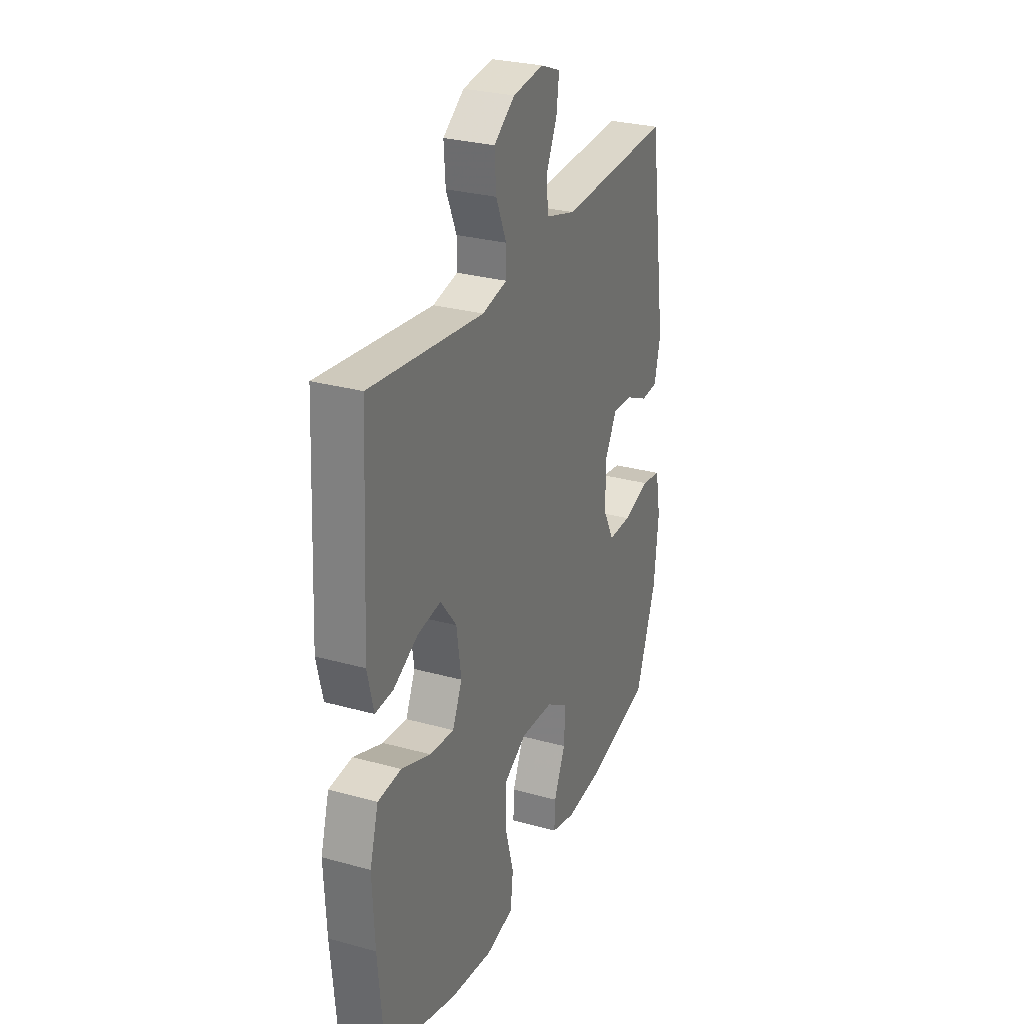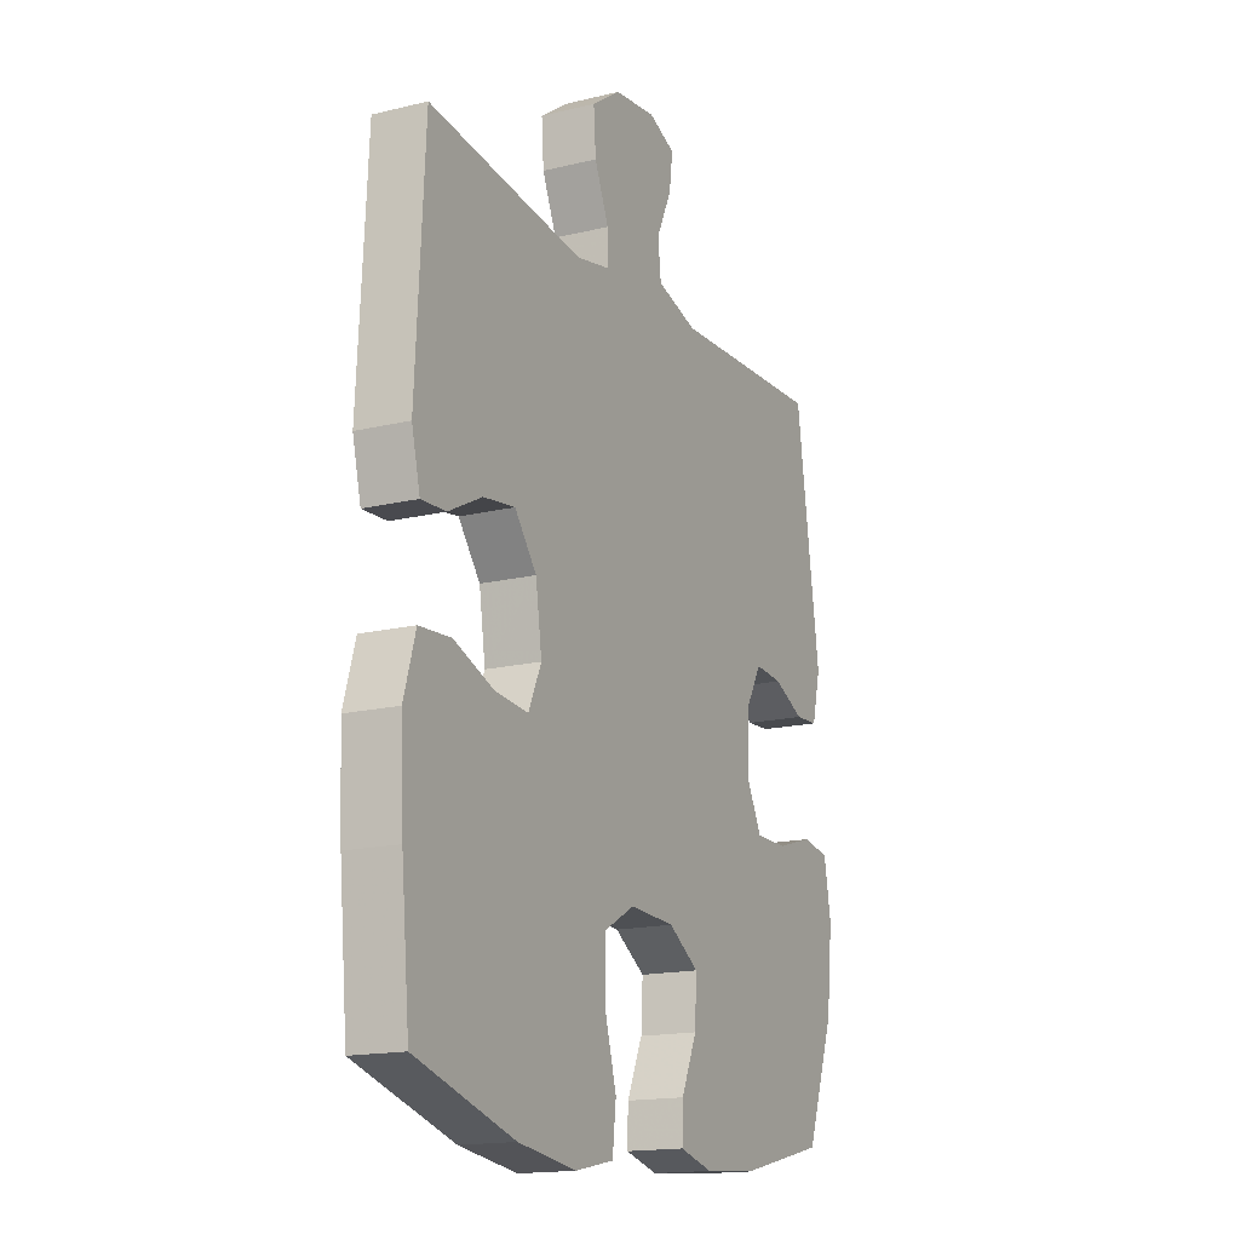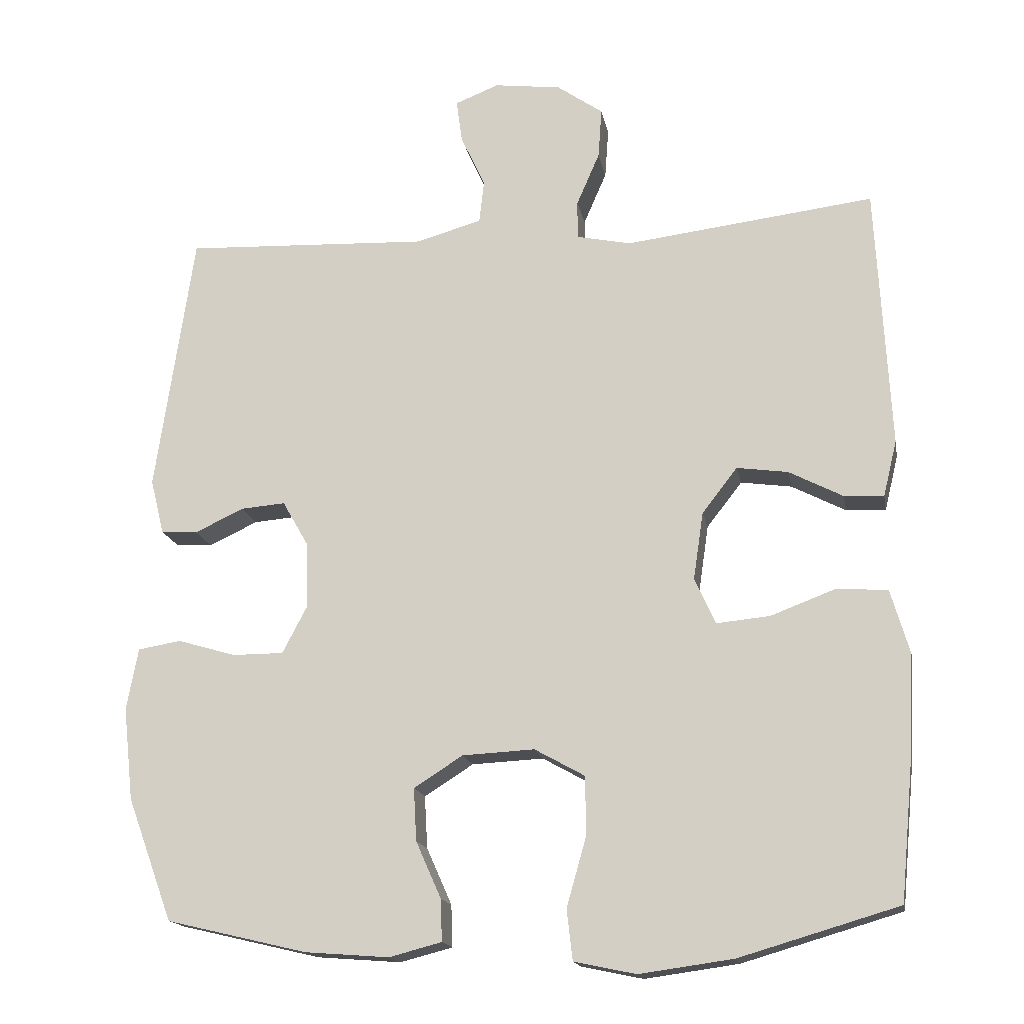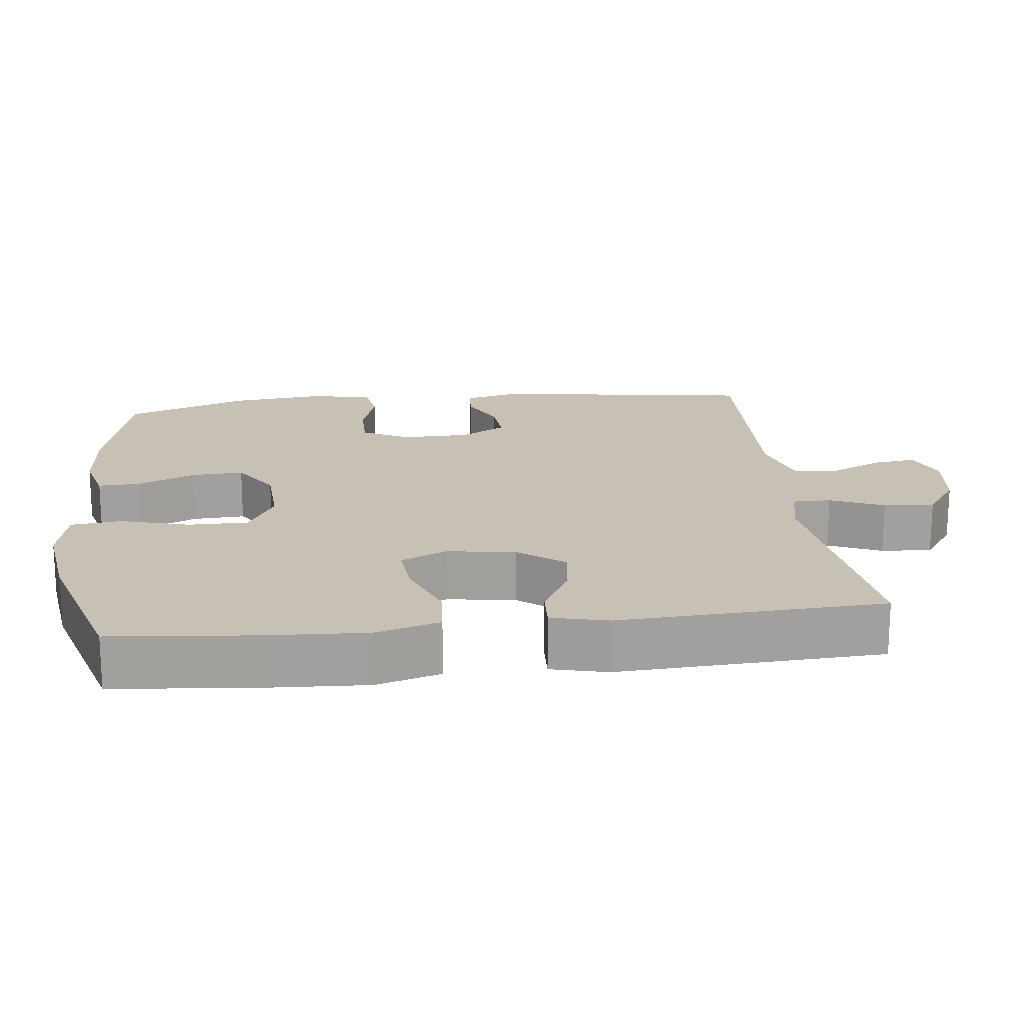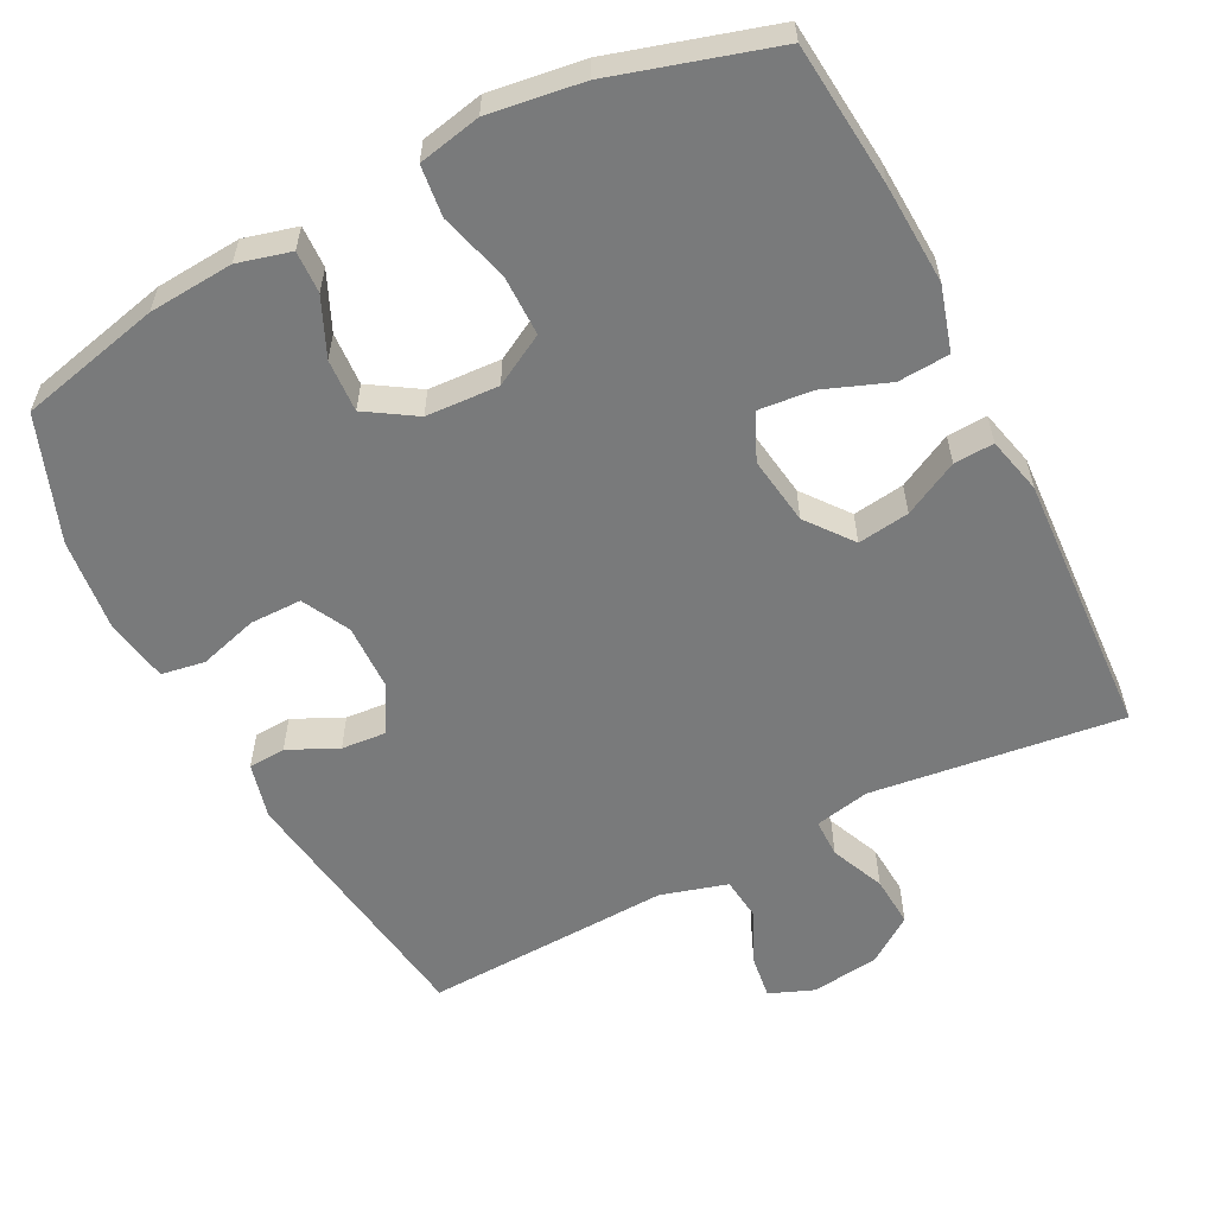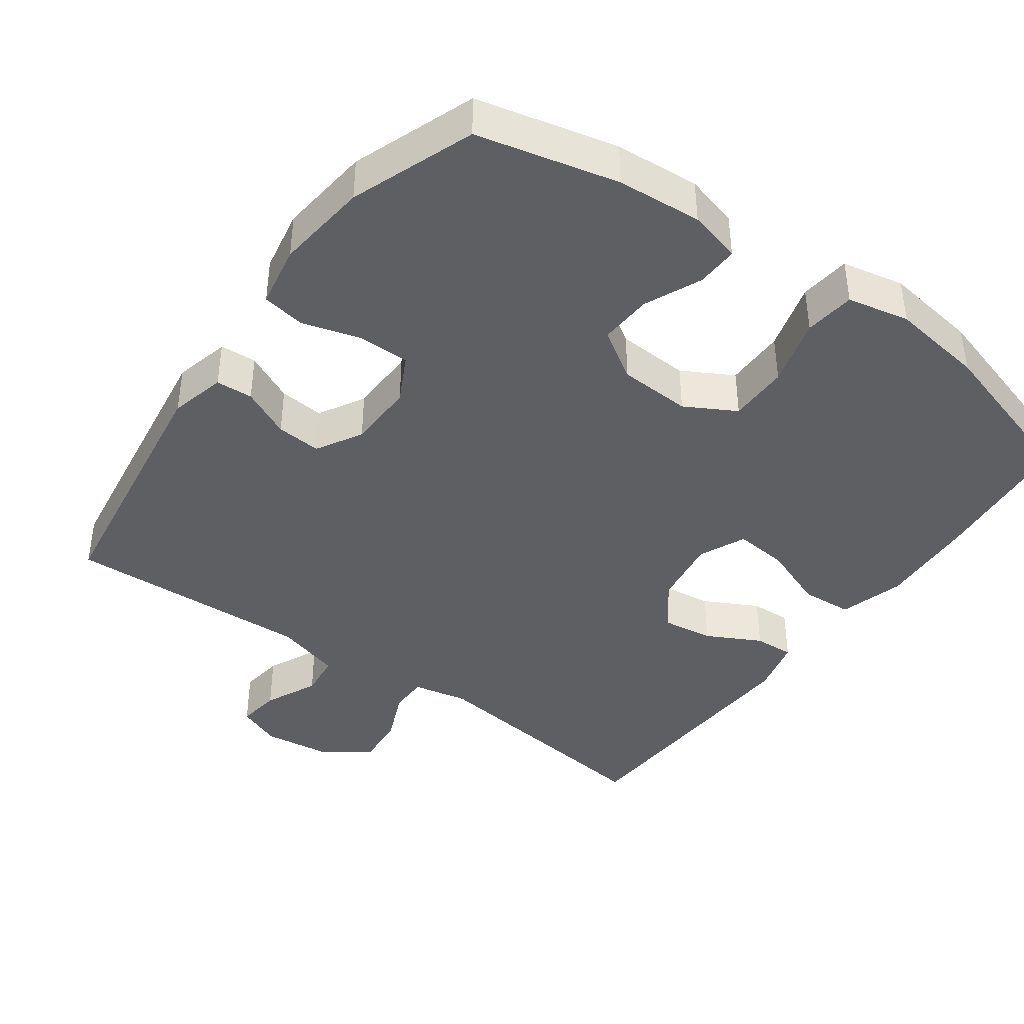
<metadata>
{"format":"obj","ext":"obj","renderer":"f3d","projection":"perspective","resolution":1024,"background":"white","views":[{"elev":28.4,"azim":-67.3,"up":"+Z"},{"elev":-16.4,"azim":-63.6,"up":"+Z"},{"elev":-16.5,"azim":-169.6,"up":"+Z"},{"elev":18.5,"azim":-96.6,"up":"+Y"},{"elev":-58.0,"azim":-153.0,"up":"+Y"},{"elev":-41.3,"azim":144.1,"up":"+Y"}]}
</metadata>
<code>
v -0.5 0.07 -0.5
v -0.519 0.07 -0.302
v -0.526 0.07 -0.165
v -0.5 0.07 -0.076
v -0.429 0.07 -0.071
v -0.339 0.07 -0.105
v -0.265 0.07 -0.112
v -0.236 0.07 -0.048
v -0.25 0.07 0.046
v -0.299 0.07 0.109
v -0.37 0.07 0.099
v -0.445 0.07 0.06
v -0.5 0.07 0.057
v -0.519 0.07 0.135
v -0.5 0.07 0.5
v -0.154 0.07 0.458
v -0.078 0.07 0.474
v -0.078 0.07 0.527
v -0.11 0.07 0.601
v -0.115 0.07 0.671
v -0.051 0.07 0.716
v 0.042 0.07 0.728
v 0.103 0.07 0.704
v 0.095 0.07 0.644
v 0.061 0.07 0.571
v 0.068 0.07 0.511
v 0.159 0.07 0.485
v 0.5 0.07 0.5
v 0.553 0.07 0.136
v 0.534 0.07 0.059
v 0.483 0.07 0.056
v 0.415 0.07 0.088
v 0.353 0.07 0.093
v 0.317 0.07 0.03
v 0.315 0.07 -0.063
v 0.349 0.07 -0.128
v 0.42 0.07 -0.128
v 0.501 0.07 -0.104
v 0.561 0.07 -0.114
v 0.577 0.07 -0.2
v 0.563 0.07 -0.329
v 0.5 0.07 -0.5
v 0.305 0.07 -0.546
v 0.188 0.07 -0.555
v 0.115 0.07 -0.536
v 0.117 0.07 -0.478
v 0.152 0.07 -0.399
v 0.156 0.07 -0.326
v 0.088 0.07 -0.283
v -0.012 0.07 -0.278
v -0.082 0.07 -0.317
v -0.082 0.07 -0.4
v -0.055 0.07 -0.495
v -0.063 0.07 -0.565
v -0.149 0.07 -0.583
v -0.279 0.07 -0.565
v -0.5 0 -0.5
v -0.519 0 -0.302
v -0.526 0 -0.165
v -0.5 0 -0.076
v -0.429 0 -0.071
v -0.339 0 -0.105
v -0.265 0 -0.112
v -0.236 0 -0.048
v -0.25 0 0.046
v -0.299 0 0.109
v -0.37 0 0.099
v -0.445 0 0.06
v -0.5 0 0.057
v -0.519 0 0.135
v -0.5 0 0.5
v -0.154 0 0.458
v -0.078 0 0.474
v -0.078 0 0.527
v -0.11 0 0.601
v -0.115 0 0.671
v -0.051 0 0.716
v 0.042 0 0.728
v 0.103 0 0.704
v 0.095 0 0.644
v 0.061 0 0.571
v 0.068 0 0.511
v 0.159 0 0.485
v 0.5 0 0.5
v 0.553 0 0.136
v 0.534 0 0.059
v 0.483 0 0.056
v 0.415 0 0.088
v 0.353 0 0.093
v 0.317 0 0.03
v 0.315 0 -0.063
v 0.349 0 -0.128
v 0.42 0 -0.128
v 0.501 0 -0.104
v 0.561 0 -0.114
v 0.577 0 -0.2
v 0.563 0 -0.329
v 0.5 0 -0.5
v 0.305 0 -0.546
v 0.188 0 -0.555
v 0.115 0 -0.536
v 0.117 0 -0.478
v 0.152 0 -0.399
v 0.156 0 -0.326
v 0.088 0 -0.283
v -0.012 0 -0.278
v -0.082 0 -0.317
v -0.082 0 -0.4
v -0.055 0 -0.495
v -0.063 0 -0.565
v -0.149 0 -0.583
v -0.279 0 -0.565
f 4 5 6
f 3 4 6
f 2 3 6
f 1 2 6
f 56 1 6
f 55 56 6
f 54 55 6
f 53 54 6
f 52 53 6
f 51 52 6 7
f 50 51 7 8
f 49 50 8 9
f 48 49 9 10
f 45 46 47
f 44 45 47
f 43 44 47
f 42 43 47
f 41 42 47
f 40 41 47
f 39 40 47
f 38 39 47
f 37 38 47
f 36 37 47 48
f 35 36 48 10
f 30 31 32
f 29 30 32
f 28 29 32
f 27 28 32
f 26 27 32 33
f 23 24 25
f 22 23 25
f 21 22 25
f 20 21 25
f 19 20 25
f 18 19 25
f 17 18 25 26
f 14 15 16
f 13 14 16
f 12 13 16
f 11 12 16
f 10 11 16 17
f 10 17 26
f 35 10 26
f 34 35 26
f 26 33 34
f 62 61 60
f 62 60 59
f 62 59 58
f 62 58 57
f 62 57 112
f 62 112 111
f 62 111 110
f 62 110 109
f 62 109 108
f 63 62 108 107
f 64 63 107 106
f 65 64 106 105
f 66 65 105 104
f 103 102 101
f 103 101 100
f 103 100 99
f 103 99 98
f 103 98 97
f 103 97 96
f 103 96 95
f 103 95 94
f 103 94 93
f 104 103 93 92
f 66 104 92 91
f 88 87 86
f 88 86 85
f 88 85 84
f 88 84 83
f 89 88 83 82
f 81 80 79
f 81 79 78
f 81 78 77
f 81 77 76
f 81 76 75
f 81 75 74
f 82 81 74 73
f 72 71 70
f 72 70 69
f 72 69 68
f 72 68 67
f 73 72 67 66
f 82 73 66
f 82 66 91
f 82 91 90
f 90 89 82
f 1 57 58 2
f 2 58 59 3
f 3 59 60 4
f 4 60 61 5
f 5 61 62 6
f 6 62 63 7
f 7 63 64 8
f 8 64 65 9
f 9 65 66 10
f 10 66 67 11
f 11 67 68 12
f 12 68 69 13
f 13 69 70 14
f 14 70 71 15
f 15 71 72 16
f 16 72 73 17
f 17 73 74 18
f 18 74 75 19
f 19 75 76 20
f 20 76 77 21
f 21 77 78 22
f 22 78 79 23
f 23 79 80 24
f 24 80 81 25
f 25 81 82 26
f 26 82 83 27
f 27 83 84 28
f 28 84 85 29
f 29 85 86 30
f 30 86 87 31
f 31 87 88 32
f 32 88 89 33
f 33 89 90 34
f 34 90 91 35
f 35 91 92 36
f 36 92 93 37
f 37 93 94 38
f 38 94 95 39
f 39 95 96 40
f 40 96 97 41
f 41 97 98 42
f 42 98 99 43
f 43 99 100 44
f 44 100 101 45
f 45 101 102 46
f 46 102 103 47
f 47 103 104 48
f 48 104 105 49
f 49 105 106 50
f 50 106 107 51
f 51 107 108 52
f 52 108 109 53
f 53 109 110 54
f 54 110 111 55
f 55 111 112 56
f 56 112 57 1

</code>
